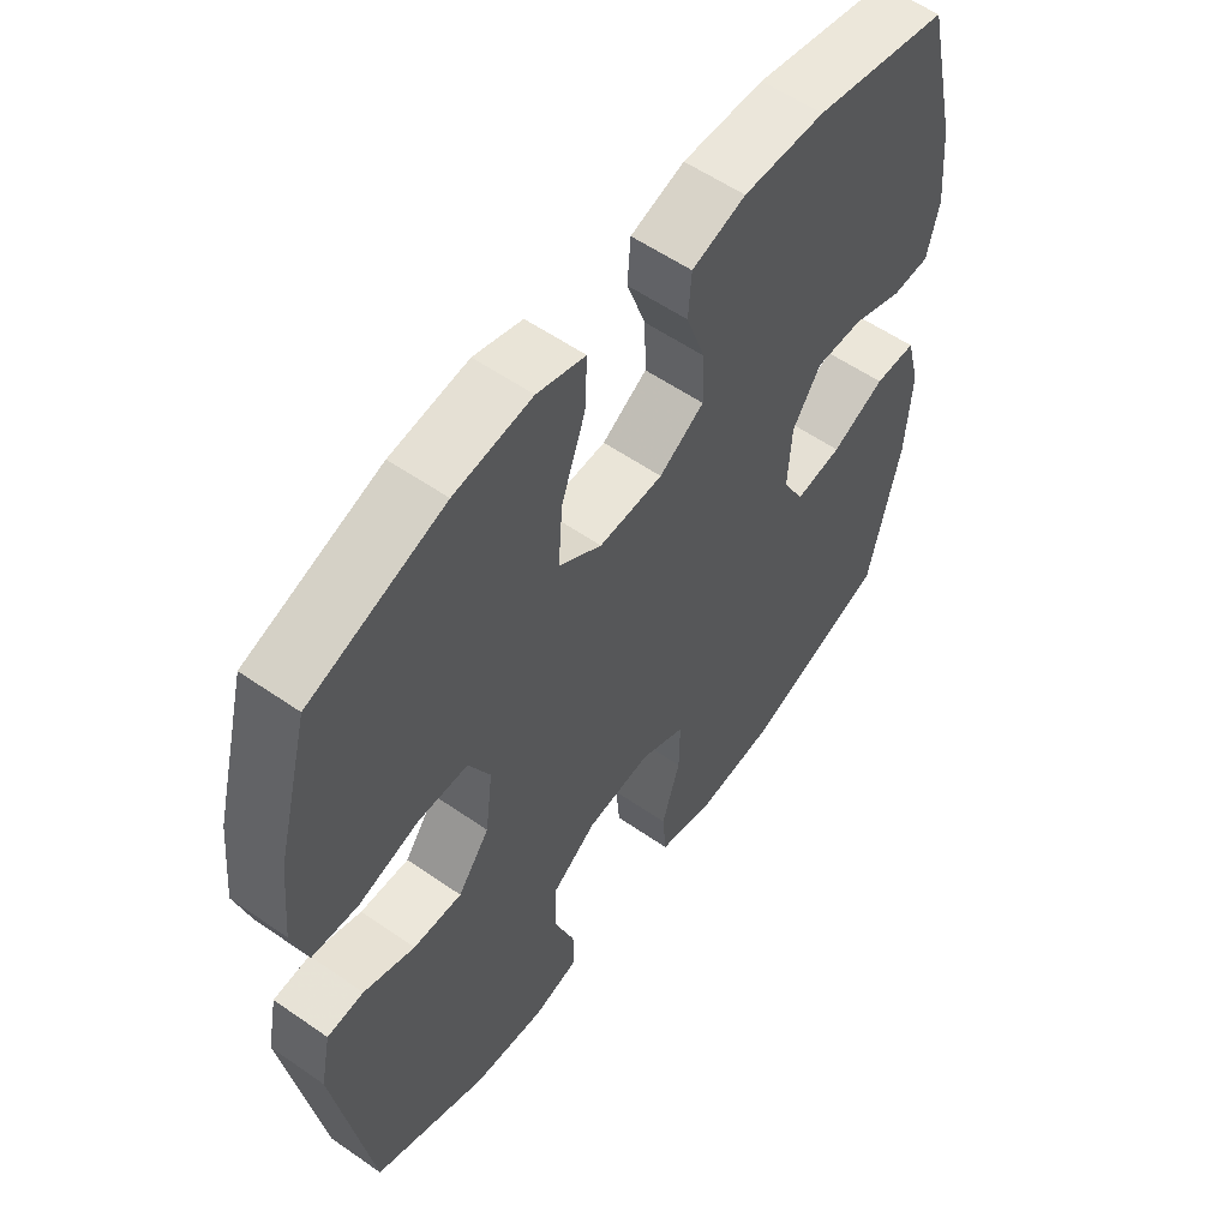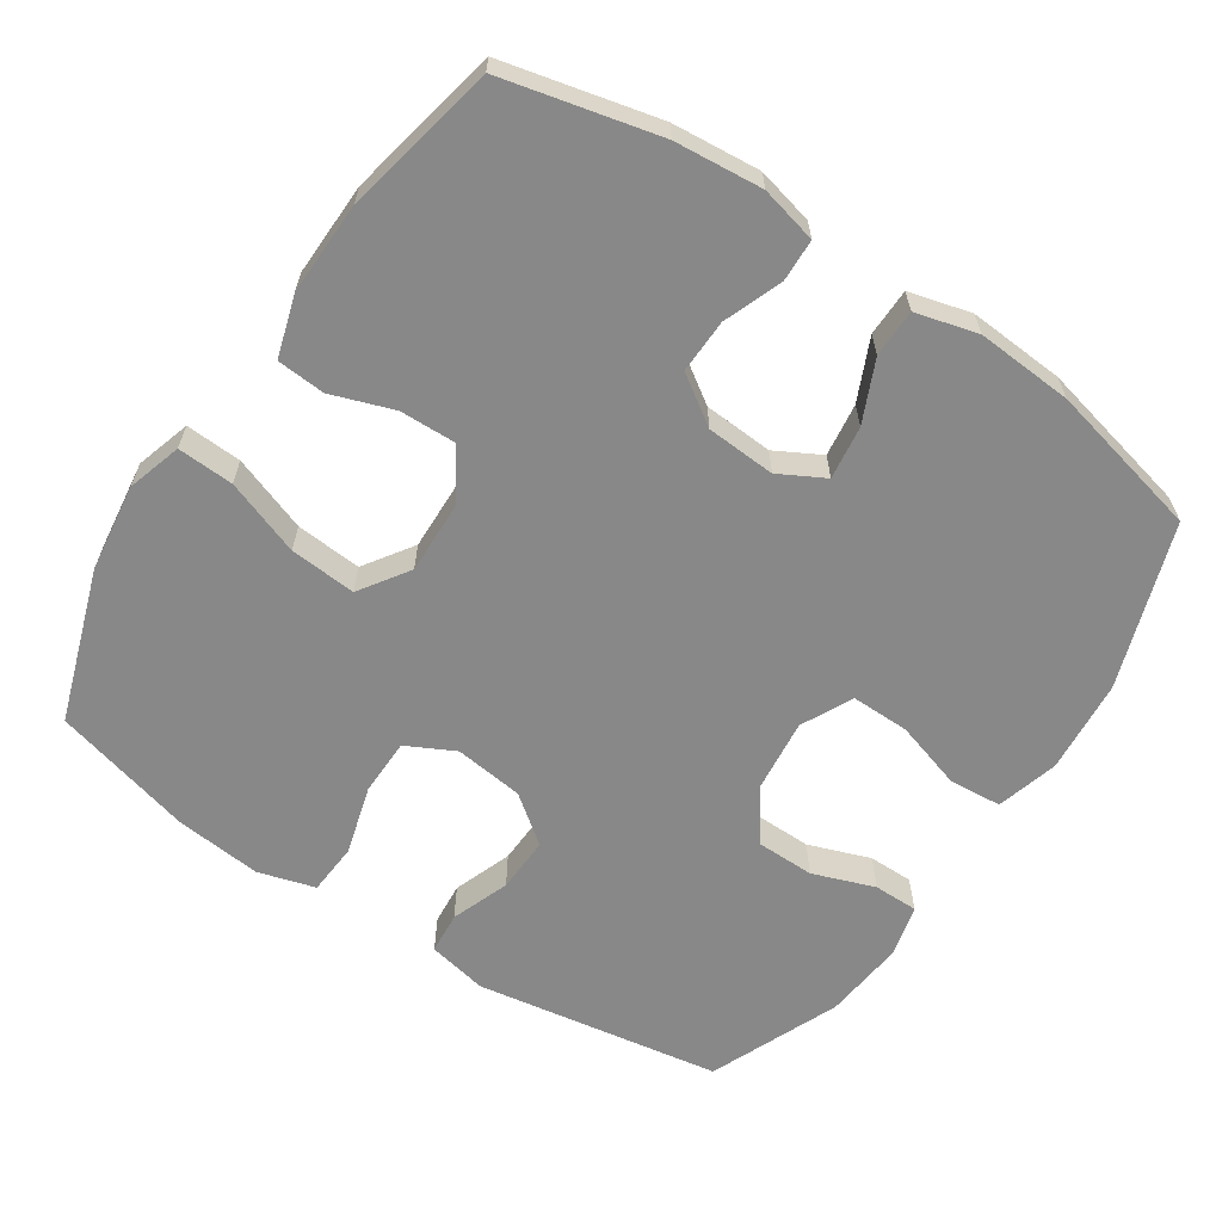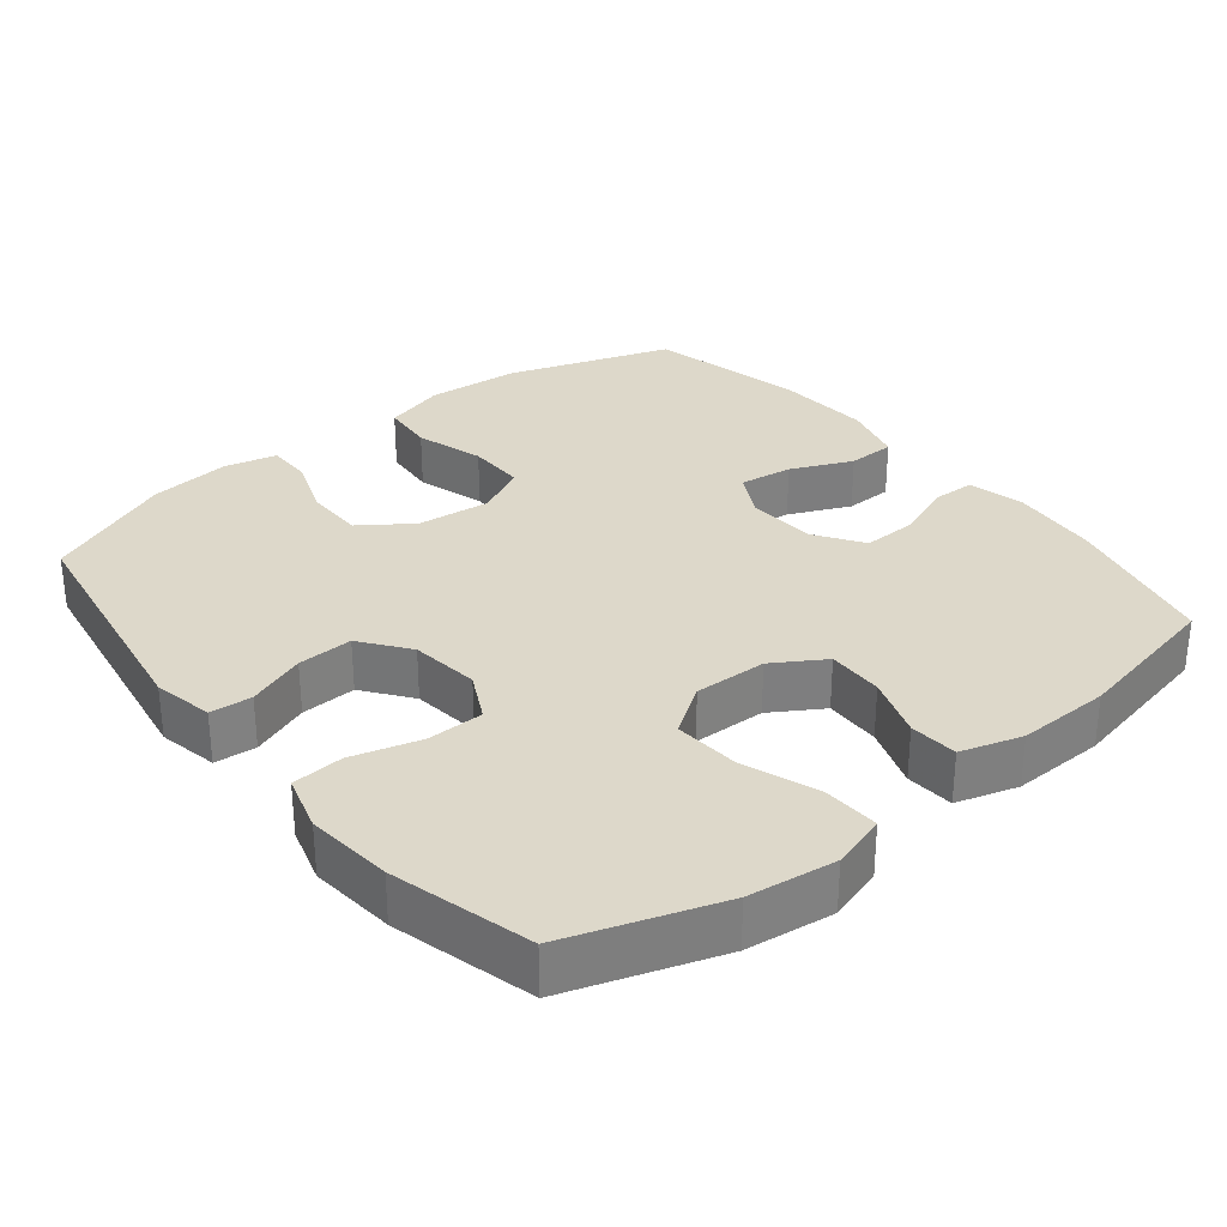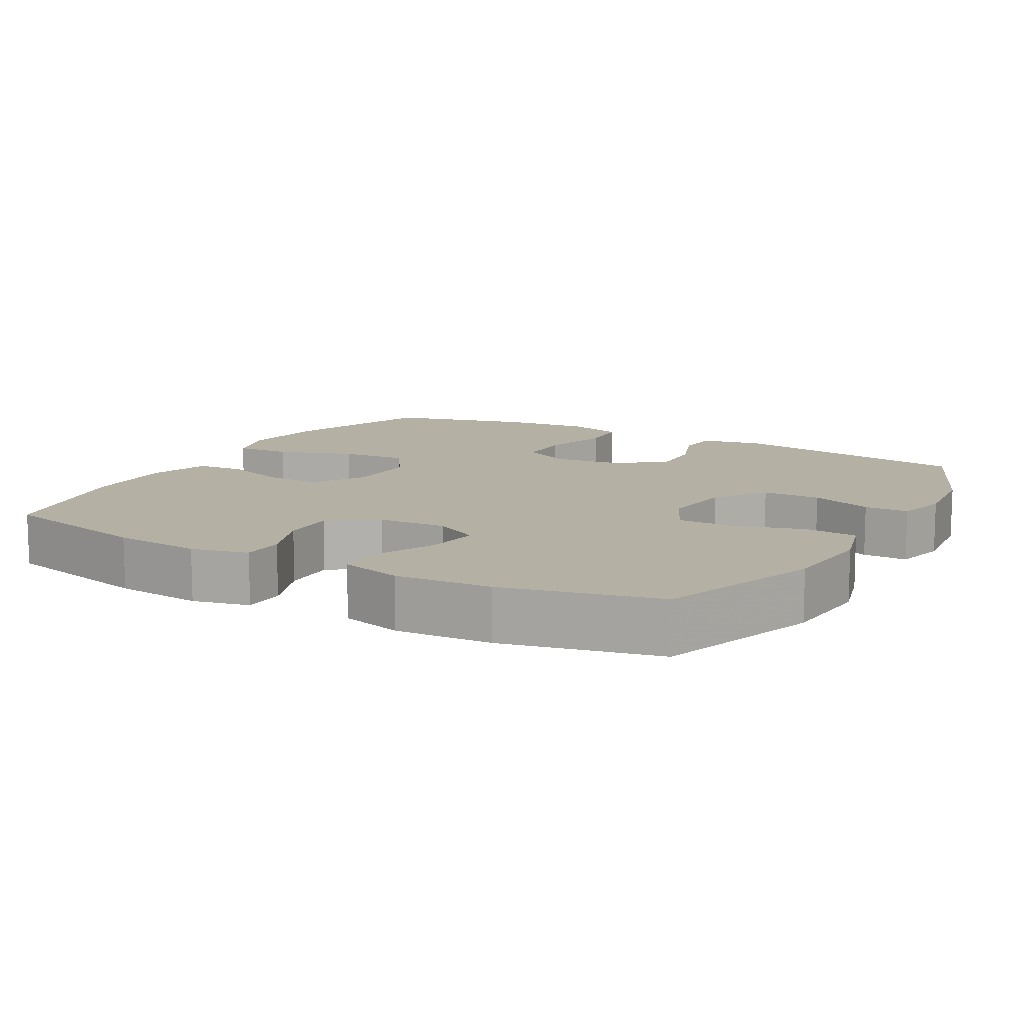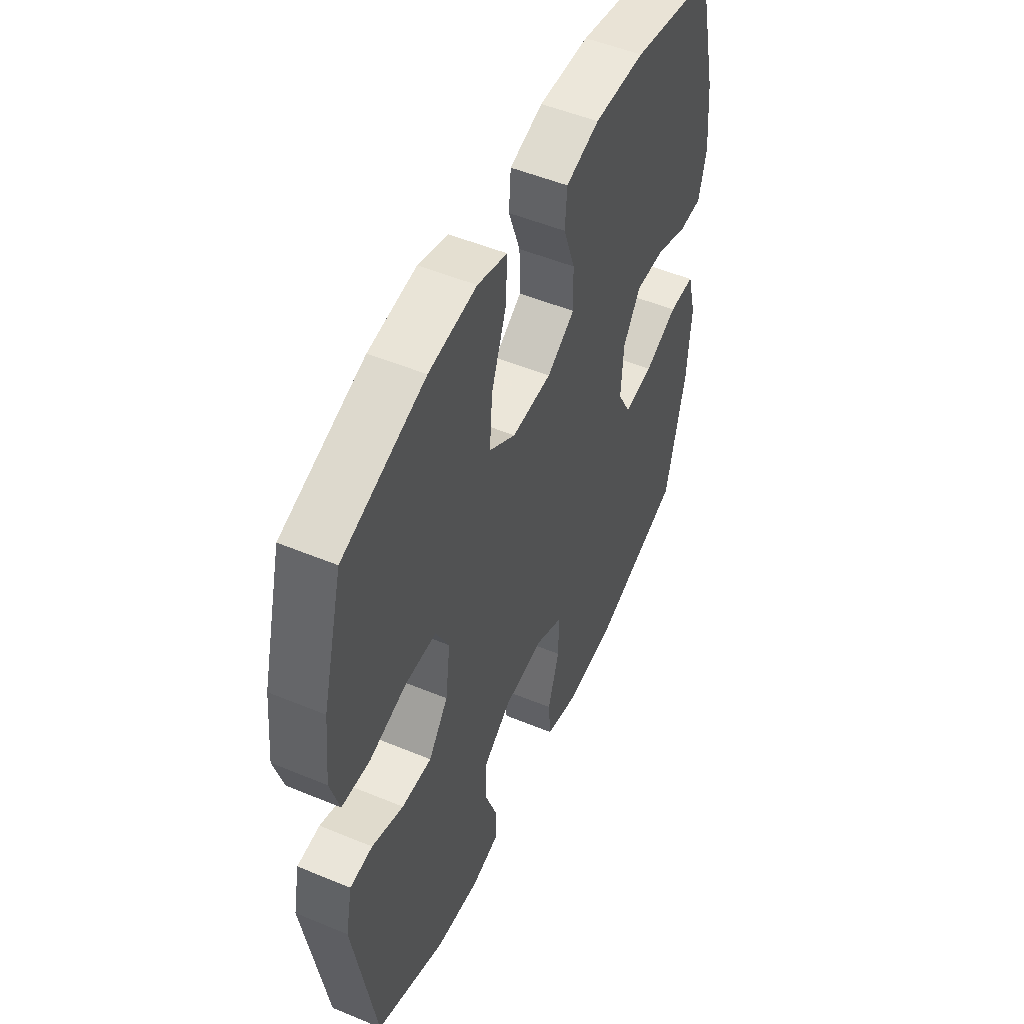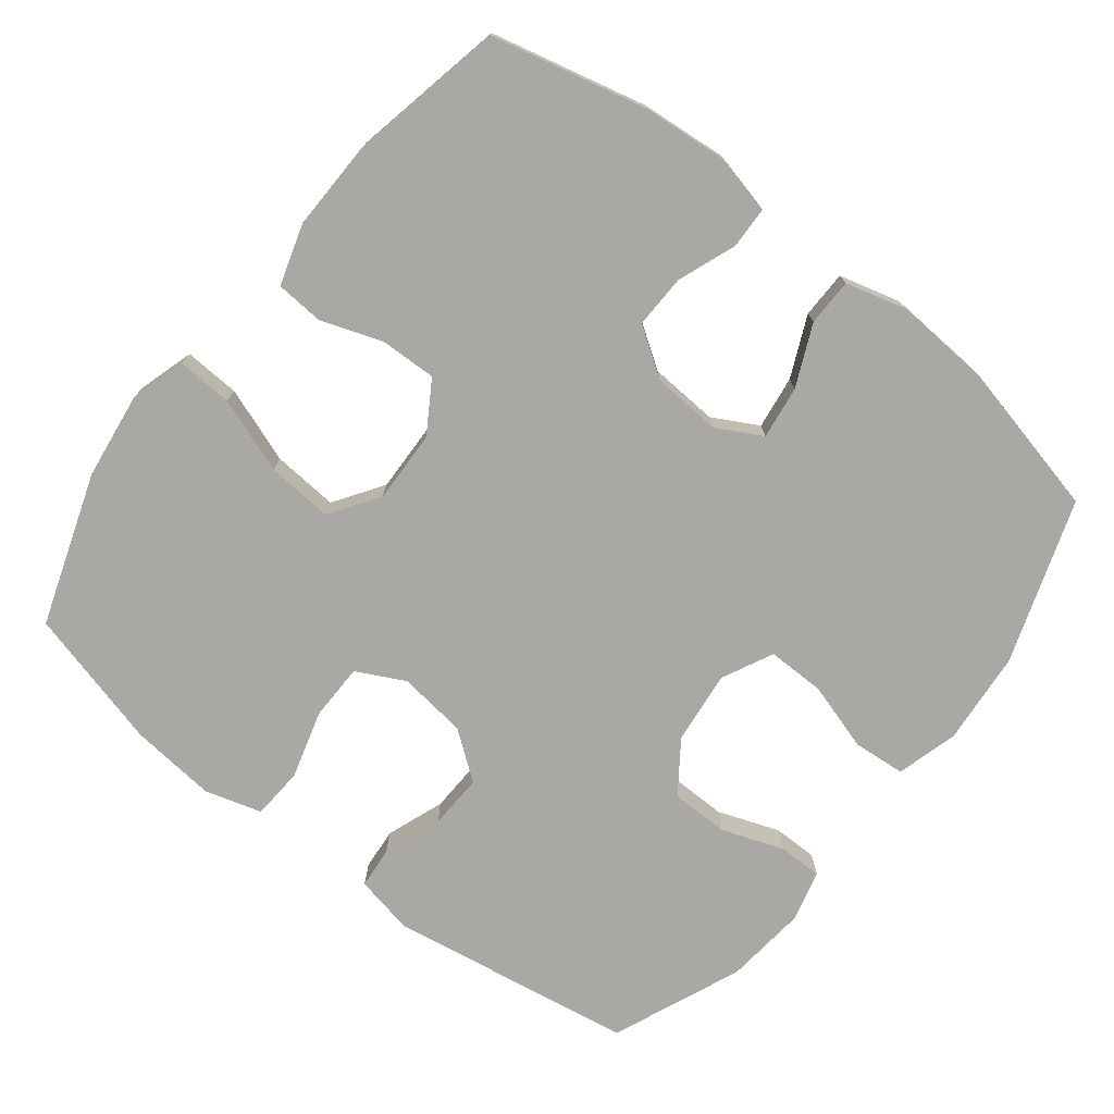
<metadata>
{"format":"obj","ext":"obj","renderer":"f3d","projection":"perspective","resolution":1024,"background":"white","views":[{"elev":56.9,"azim":-54.1,"up":"+Z"},{"elev":-62.7,"azim":56.4,"up":"+Y"},{"elev":31.0,"azim":-38.8,"up":"+Y"},{"elev":11.6,"azim":119.5,"up":"+Y"},{"elev":51.3,"azim":-65.7,"up":"+Z"},{"elev":-75.1,"azim":52.0,"up":"+Y"}]}
</metadata>
<code>
v 0.5 0.07 0.5
v 0.551 0.07 0.284
v 0.562 0.07 0.162
v 0.543 0.07 0.083
v 0.484 0.07 0.081
v 0.403 0.07 0.112
v 0.328 0.07 0.114
v 0.283 0.07 0.047
v 0.277 0.07 -0.049
v 0.311 0.07 -0.112
v 0.385 0.07 -0.102
v 0.47 0.07 -0.064
v 0.536 0.07 -0.065
v 0.559 0.07 -0.151
v 0.55 0.07 -0.285
v 0.5 0.07 -0.5
v 0.273 0.07 -0.577
v 0.143 0.07 -0.588
v 0.057 0.07 -0.564
v 0.051 0.07 -0.491
v 0.08 0.07 -0.396
v 0.081 0.07 -0.315
v 0.01 0.07 -0.28
v -0.092 0.07 -0.291
v -0.163 0.07 -0.341
v -0.164 0.07 -0.422
v -0.133 0.07 -0.508
v -0.133 0.07 -0.57
v -0.205 0.07 -0.588
v -0.319 0.07 -0.576
v -0.5 0.07 -0.5
v -0.556 0.07 -0.158
v -0.539 0.07 -0.075
v -0.481 0.07 -0.07
v -0.4 0.07 -0.1
v -0.323 0.07 -0.103
v -0.273 0.07 -0.037
v -0.261 0.07 0.059
v -0.295 0.07 0.126
v -0.374 0.07 0.127
v -0.469 0.07 0.1
v -0.541 0.07 0.105
v -0.564 0.07 0.184
v -0.552 0.07 0.304
v -0.5 0.07 0.5
v -0.289 0.07 0.571
v -0.167 0.07 0.587
v -0.091 0.07 0.564
v -0.095 0.07 0.486
v -0.133 0.07 0.381
v -0.14 0.07 0.289
v -0.072 0.07 0.243
v 0.029 0.07 0.246
v 0.1 0.07 0.29
v 0.098 0.07 0.368
v 0.068 0.07 0.454
v 0.073 0.07 0.521
v 0.158 0.07 0.547
v 0.287 0.07 0.544
v 0.5 0 0.5
v 0.551 0 0.284
v 0.562 0 0.162
v 0.543 0 0.083
v 0.484 0 0.081
v 0.403 0 0.112
v 0.328 0 0.114
v 0.283 0 0.047
v 0.277 0 -0.049
v 0.311 0 -0.112
v 0.385 0 -0.102
v 0.47 0 -0.064
v 0.536 0 -0.065
v 0.559 0 -0.151
v 0.55 0 -0.285
v 0.5 0 -0.5
v 0.273 0 -0.577
v 0.143 0 -0.588
v 0.057 0 -0.564
v 0.051 0 -0.491
v 0.08 0 -0.396
v 0.081 0 -0.315
v 0.01 0 -0.28
v -0.092 0 -0.291
v -0.163 0 -0.341
v -0.164 0 -0.422
v -0.133 0 -0.508
v -0.133 0 -0.57
v -0.205 0 -0.588
v -0.319 0 -0.576
v -0.5 0 -0.5
v -0.556 0 -0.158
v -0.539 0 -0.075
v -0.481 0 -0.07
v -0.4 0 -0.1
v -0.323 0 -0.103
v -0.273 0 -0.037
v -0.261 0 0.059
v -0.295 0 0.126
v -0.374 0 0.127
v -0.469 0 0.1
v -0.541 0 0.105
v -0.564 0 0.184
v -0.552 0 0.304
v -0.5 0 0.5
v -0.289 0 0.571
v -0.167 0 0.587
v -0.091 0 0.564
v -0.095 0 0.486
v -0.133 0 0.381
v -0.14 0 0.289
v -0.072 0 0.243
v 0.029 0 0.246
v 0.1 0 0.29
v 0.098 0 0.368
v 0.068 0 0.454
v 0.073 0 0.521
v 0.158 0 0.547
v 0.287 0 0.544
f 4 5 6
f 3 4 6
f 2 3 6
f 1 2 6
f 59 1 6
f 58 59 6
f 57 58 6
f 56 57 6
f 55 56 6
f 54 55 6 7
f 53 54 7 8
f 52 53 8 9
f 51 52 9 10
f 48 49 50
f 47 48 50
f 46 47 50
f 45 46 50
f 44 45 50
f 43 44 50
f 42 43 50
f 41 42 50
f 40 41 50
f 39 40 50 51
f 38 39 51 10
f 33 34 35
f 32 33 35
f 31 32 35
f 30 31 35
f 29 30 35
f 28 29 35
f 27 28 35
f 26 27 35
f 25 26 35 36
f 24 25 36 37
f 19 20 21
f 18 19 21
f 17 18 21
f 16 17 21
f 15 16 21
f 14 15 21
f 13 14 21
f 12 13 21
f 11 12 21
f 10 11 21 22
f 37 38 10
f 24 37 10
f 23 24 10
f 10 22 23
f 65 64 63
f 65 63 62
f 65 62 61
f 65 61 60
f 65 60 118
f 65 118 117
f 65 117 116
f 65 116 115
f 65 115 114
f 66 65 114 113
f 67 66 113 112
f 68 67 112 111
f 69 68 111 110
f 109 108 107
f 109 107 106
f 109 106 105
f 109 105 104
f 109 104 103
f 109 103 102
f 109 102 101
f 109 101 100
f 109 100 99
f 110 109 99 98
f 69 110 98 97
f 94 93 92
f 94 92 91
f 94 91 90
f 94 90 89
f 94 89 88
f 94 88 87
f 94 87 86
f 94 86 85
f 95 94 85 84
f 96 95 84 83
f 80 79 78
f 80 78 77
f 80 77 76
f 80 76 75
f 80 75 74
f 80 74 73
f 80 73 72
f 80 72 71
f 80 71 70
f 81 80 70 69
f 69 97 96
f 69 96 83
f 69 83 82
f 82 81 69
f 1 60 61 2
f 2 61 62 3
f 3 62 63 4
f 4 63 64 5
f 5 64 65 6
f 6 65 66 7
f 7 66 67 8
f 8 67 68 9
f 9 68 69 10
f 10 69 70 11
f 11 70 71 12
f 12 71 72 13
f 13 72 73 14
f 14 73 74 15
f 15 74 75 16
f 16 75 76 17
f 17 76 77 18
f 18 77 78 19
f 19 78 79 20
f 20 79 80 21
f 21 80 81 22
f 22 81 82 23
f 23 82 83 24
f 24 83 84 25
f 25 84 85 26
f 26 85 86 27
f 27 86 87 28
f 28 87 88 29
f 29 88 89 30
f 30 89 90 31
f 31 90 91 32
f 32 91 92 33
f 33 92 93 34
f 34 93 94 35
f 35 94 95 36
f 36 95 96 37
f 37 96 97 38
f 38 97 98 39
f 39 98 99 40
f 40 99 100 41
f 41 100 101 42
f 42 101 102 43
f 43 102 103 44
f 44 103 104 45
f 45 104 105 46
f 46 105 106 47
f 47 106 107 48
f 48 107 108 49
f 49 108 109 50
f 50 109 110 51
f 51 110 111 52
f 52 111 112 53
f 53 112 113 54
f 54 113 114 55
f 55 114 115 56
f 56 115 116 57
f 57 116 117 58
f 58 117 118 59
f 59 118 60 1

</code>
